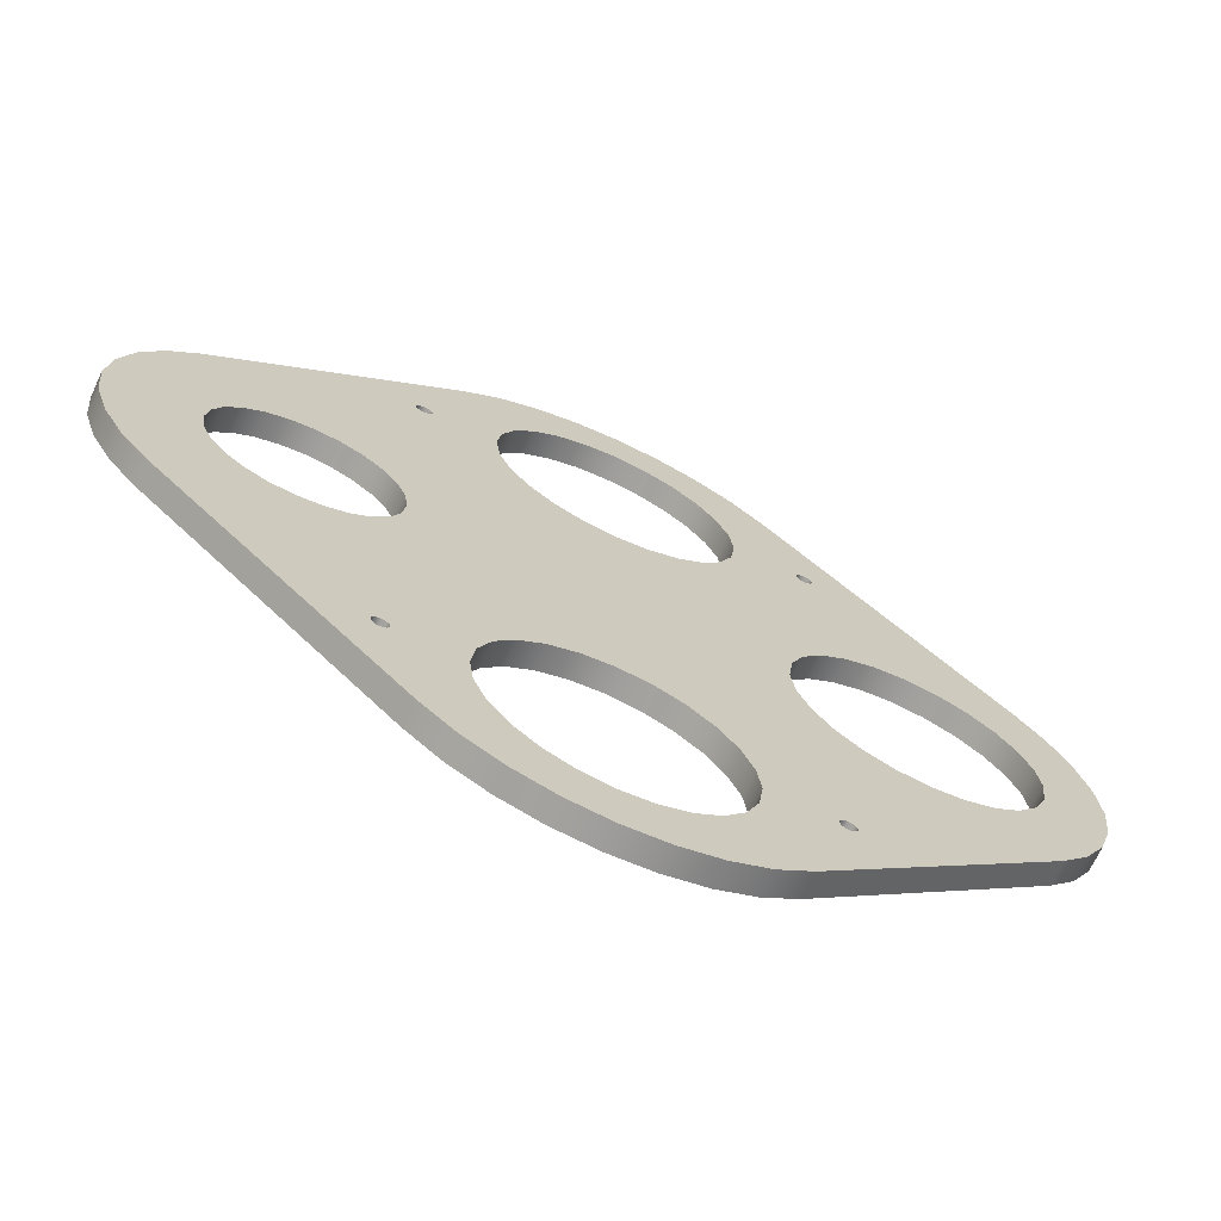
<metadata>
{"format":"obj","ext":"obj","renderer":"f3d","projection":"perspective","resolution":1024,"background":"white","views":[{"elev":-70.1,"azim":-25.1,"up":"+Y"}]}
</metadata>
<code>
g trimmed_combined
v -15 -35 -3
v -14.49 -31.12 -3
v -12.99 -27.5 -3
v -10.61 -24.39 -3
v -7.5 -22.01 -3
v -3.882 -20.51 -3
v 0 -20 -3
v 3.882 -20.51 -3
v 7.5 -22.01 -3
v 10.61 -24.39 -3
v 12.99 -27.5 -3
v 14.49 -31.12 -3
v 15 -35 -3
v 14.49 -38.88 -3
v 12.99 -42.5 -3
v 10.61 -45.61 -3
v 7.5 -47.99 -3
v 3.882 -49.49 -3
v 0 -50 -3
v -3.882 -49.49 -3
v -7.5 -47.99 -3
v -10.61 -45.61 -3
v -12.99 -42.5 -3
v -14.49 -38.88 -3
v 15 -35 0
v 14.49 -31.12 0
v 12.99 -27.5 0
v 10.61 -24.39 0
v 7.5 -22.01 0
v 3.882 -20.51 0
v -0 -20 0
v -3.882 -20.51 0
v -7.5 -22.01 0
v -10.61 -24.39 0
v -12.99 -27.5 0
v -14.49 -31.12 0
v -15 -35 0
v -14.49 -38.88 0
v -12.99 -42.5 0
v -10.61 -45.61 0
v -7.5 -47.99 0
v -3.882 -49.49 0
v 0 -50 0
v 3.882 -49.49 0
v 7.5 -47.99 0
v 10.61 -45.61 0
v 12.99 -42.5 0
v 14.49 -38.88 0
v -25 -35 -3
v -24.97 -34.74 -3
v -24.87 -34.5 -3
v -24.71 -34.29 -3
v -24.5 -34.13 -3
v -24.26 -34.03 -3
v -24 -34 -3
v -23.74 -34.03 -3
v -23.5 -34.13 -3
v -23.29 -34.29 -3
v -23.13 -34.5 -3
v -23.03 -34.74 -3
v -23 -35 -3
v -23.03 -35.26 -3
v -23.13 -35.5 -3
v -23.29 -35.71 -3
v -23.5 -35.87 -3
v -23.74 -35.97 -3
v -24 -36 -3
v -24.26 -35.97 -3
v -24.5 -35.87 -3
v -24.71 -35.71 -3
v -24.87 -35.5 -3
v -24.97 -35.26 -3
v -23 -35 0
v -23.03 -34.74 0
v -23.13 -34.5 0
v -23.29 -34.29 0
v -23.5 -34.13 0
v -23.74 -34.03 0
v -24 -34 0
v -24.26 -34.03 0
v -24.5 -34.13 0
v -24.71 -34.29 0
v -24.87 -34.5 0
v -24.97 -34.74 0
v -25 -35 0
v -24.97 -35.26 0
v -24.87 -35.5 0
v -24.71 -35.71 0
v -24.5 -35.87 0
v -24.26 -35.97 0
v -24 -36 0
v -23.74 -35.97 0
v -23.5 -35.87 0
v -23.29 -35.71 0
v -23.13 -35.5 0
v -23.03 -35.26 0
v 23 -35 -3
v 23.03 -34.74 -3
v 23.13 -34.5 -3
v 23.29 -34.29 -3
v 23.5 -34.13 -3
v 23.74 -34.03 -3
v 24 -34 -3
v 24.26 -34.03 -3
v 24.5 -34.13 -3
v 24.71 -34.29 -3
v 24.87 -34.5 -3
v 24.97 -34.74 -3
v 25 -35 -3
v 24.97 -35.26 -3
v 24.87 -35.5 -3
v 24.71 -35.71 -3
v 24.5 -35.87 -3
v 24.26 -35.97 -3
v 24 -36 -3
v 23.74 -35.97 -3
v 23.5 -35.87 -3
v 23.29 -35.71 -3
v 23.13 -35.5 -3
v 23.03 -35.26 -3
v 25 -35 0
v 24.97 -34.74 0
v 24.87 -34.5 0
v 24.71 -34.29 0
v 24.5 -34.13 0
v 24.26 -34.03 0
v 24 -34 0
v 23.74 -34.03 0
v 23.5 -34.13 0
v 23.29 -34.29 0
v 23.13 -34.5 0
v 23.03 -34.74 0
v 23 -35 0
v 23.03 -35.26 0
v 23.13 -35.5 0
v 23.29 -35.71 0
v 23.5 -35.87 0
v 23.74 -35.97 0
v 24 -36 0
v 24.26 -35.97 0
v 24.5 -35.87 0
v 24.71 -35.71 0
v 24.87 -35.5 0
v 24.97 -35.26 0
v 20 -0 -3
v 20.51 3.882 -3
v 22.01 7.5 -3
v 24.39 10.61 -3
v 27.5 12.99 -3
v 31.12 14.49 -3
v 35 15 -3
v 38.88 14.49 -3
v 42.5 12.99 -3
v 45.61 10.61 -3
v 47.99 7.5 -3
v 49.49 3.882 -3
v 50 0 -3
v 49.49 -3.882 -3
v 47.99 -7.5 -3
v 45.61 -10.61 -3
v 42.5 -12.99 -3
v 38.88 -14.49 -3
v 35 -15 -3
v 31.12 -14.49 -3
v 27.5 -12.99 -3
v 24.39 -10.61 -3
v 22.01 -7.5 -3
v 20.51 -3.882 -3
v 50 0 0
v 49.49 3.882 0
v 47.99 7.5 0
v 45.61 10.61 0
v 42.5 12.99 0
v 38.88 14.49 0
v 35 15 0
v 31.12 14.49 0
v 27.5 12.99 0
v 24.39 10.61 0
v 22.01 7.5 0
v 20.51 3.882 0
v 20 -0 0
v 20.51 -3.882 0
v 22.01 -7.5 0
v 24.39 -10.61 0
v 27.5 -12.99 0
v 31.12 -14.49 0
v 35 -15 0
v 38.88 -14.49 0
v 42.5 -12.99 0
v 45.61 -10.61 0
v 47.99 -7.5 0
v 49.49 -3.882 0
v -46.25 -0 -3
v -45.87 2.912 -3
v -44.74 5.625 -3
v -42.95 7.955 -3
v -40.62 9.743 -3
v -37.91 10.87 -3
v -35 11.25 -3
v -32.09 10.87 -3
v -29.38 9.743 -3
v -27.05 7.955 -3
v -25.26 5.625 -3
v -24.13 2.912 -3
v -23.75 0 -3
v -24.13 -2.912 -3
v -25.26 -5.625 -3
v -27.05 -7.955 -3
v -29.38 -9.743 -3
v -32.09 -10.87 -3
v -35 -11.25 -3
v -37.91 -10.87 -3
v -40.62 -9.743 -3
v -42.95 -7.955 -3
v -44.74 -5.625 -3
v -45.87 -2.912 -3
v -23.75 0 0
v -24.13 2.912 0
v -25.26 5.625 0
v -27.05 7.955 0
v -29.38 9.743 0
v -32.09 10.87 0
v -35 11.25 0
v -37.91 10.87 0
v -40.62 9.743 0
v -42.95 7.955 0
v -44.74 5.625 0
v -45.87 2.912 0
v -46.25 -0 0
v -45.87 -2.912 0
v -44.74 -5.625 0
v -42.95 -7.955 0
v -40.62 -9.743 0
v -37.91 -10.87 0
v -35 -11.25 0
v -32.09 -10.87 0
v -29.38 -9.743 0
v -27.05 -7.955 0
v -25.26 -5.625 0
v -24.13 -2.912 0
v -15 35 -3
v -14.49 38.88 -3
v -12.99 42.5 -3
v -10.61 45.61 -3
v -7.5 47.99 -3
v -3.882 49.49 -3
v 0 50 -3
v 3.882 49.49 -3
v 7.5 47.99 -3
v 10.61 45.61 -3
v 12.99 42.5 -3
v 14.49 38.88 -3
v 15 35 -3
v 14.49 31.12 -3
v 12.99 27.5 -3
v 10.61 24.39 -3
v 7.5 22.01 -3
v 3.882 20.51 -3
v 0 20 -3
v -3.882 20.51 -3
v -7.5 22.01 -3
v -10.61 24.39 -3
v -12.99 27.5 -3
v -14.49 31.12 -3
v 15 35 0
v 14.49 38.88 0
v 12.99 42.5 0
v 10.61 45.61 0
v 7.5 47.99 0
v 3.882 49.49 0
v -0 50 0
v -3.882 49.49 0
v -7.5 47.99 0
v -10.61 45.61 0
v -12.99 42.5 0
v -14.49 38.88 0
v -15 35 0
v -14.49 31.12 0
v -12.99 27.5 0
v -10.61 24.39 0
v -7.5 22.01 0
v -3.882 20.51 0
v 0 20 0
v 3.882 20.51 0
v 7.5 22.01 0
v 10.61 24.39 0
v 12.99 27.5 0
v 14.49 31.12 0
v -25 35 -3
v -24.97 35.26 -3
v -24.87 35.5 -3
v -24.71 35.71 -3
v -24.5 35.87 -3
v -24.26 35.97 -3
v -24 36 -3
v -23.74 35.97 -3
v -23.5 35.87 -3
v -23.29 35.71 -3
v -23.13 35.5 -3
v -23.03 35.26 -3
v -23 35 -3
v -23.03 34.74 -3
v -23.13 34.5 -3
v -23.29 34.29 -3
v -23.5 34.13 -3
v -23.74 34.03 -3
v -24 34 -3
v -24.26 34.03 -3
v -24.5 34.13 -3
v -24.71 34.29 -3
v -24.87 34.5 -3
v -24.97 34.74 -3
v -23 35 0
v -23.03 35.26 0
v -23.13 35.5 0
v -23.29 35.71 0
v -23.5 35.87 0
v -23.74 35.97 0
v -24 36 0
v -24.26 35.97 0
v -24.5 35.87 0
v -24.71 35.71 0
v -24.87 35.5 0
v -24.97 35.26 0
v -25 35 0
v -24.97 34.74 0
v -24.87 34.5 0
v -24.71 34.29 0
v -24.5 34.13 0
v -24.26 34.03 0
v -24 34 0
v -23.74 34.03 0
v -23.5 34.13 0
v -23.29 34.29 0
v -23.13 34.5 0
v -23.03 34.74 0
v 23 35 -3
v 23.03 35.26 -3
v 23.13 35.5 -3
v 23.29 35.71 -3
v 23.5 35.87 -3
v 23.74 35.97 -3
v 24 36 -3
v 24.26 35.97 -3
v 24.5 35.87 -3
v 24.71 35.71 -3
v 24.87 35.5 -3
v 24.97 35.26 -3
v 25 35 -3
v 24.97 34.74 -3
v 24.87 34.5 -3
v 24.71 34.29 -3
v 24.5 34.13 -3
v 24.26 34.03 -3
v 24 34 -3
v 23.74 34.03 -3
v 23.5 34.13 -3
v 23.29 34.29 -3
v 23.13 34.5 -3
v 23.03 34.74 -3
v 25 35 0
v 24.97 35.26 0
v 24.87 35.5 0
v 24.71 35.71 0
v 24.5 35.87 0
v 24.26 35.97 0
v 24 36 0
v 23.74 35.97 0
v 23.5 35.87 0
v 23.29 35.71 0
v 23.13 35.5 0
v 23.03 35.26 0
v 23 35 0
v 23.03 34.74 0
v 23.13 34.5 0
v 23.29 34.29 0
v 23.5 34.13 0
v 23.74 34.03 0
v 24 34 0
v 24.26 34.03 0
v 24.5 34.13 0
v 24.71 34.29 0
v 24.87 34.5 0
v 24.97 34.74 0
v -19.53 49.28 -3
v -15.35 52.72 -3
v -10.57 55.27 -3
v -5.389 56.84 -3
v -0 57.38 -3
v 5.389 56.84 -3
v 10.57 55.27 -3
v 15.35 52.72 -3
v 19.53 49.28 -3
v 49.28 19.53 -3
v 52.72 15.35 -3
v 55.27 10.57 -3
v 56.84 5.389 -3
v 57.38 -2.5e-05 -3
v 56.84 -5.389 -3
v 55.27 -10.57 -3
v 52.72 -15.35 -3
v 49.28 -19.53 -3
v 19.53 -49.28 -3
v 15.35 -52.72 -3
v 10.57 -55.27 -3
v 5.389 -56.84 -3
v -0 -57.38 -3
v -5.389 -56.84 -3
v -10.57 -55.27 -3
v -15.35 -52.72 -3
v -19.53 -49.28 -3
v -49.28 -19.53 -3
v -52.72 -15.35 -3
v -55.27 -10.57 -3
v -56.84 -5.389 -3
v -57.38 -2.5e-05 -3
v -56.84 5.389 -3
v -55.27 10.57 -3
v -52.72 15.35 -3
v -49.28 19.53 -3
v 19.53 49.28 0
v 15.35 52.72 0
v 10.57 55.27 0
v 5.389 56.84 0
v -0 57.38 0
v -5.389 56.84 0
v -10.57 55.27 0
v -15.35 52.72 0
v -19.53 49.28 0
v -49.28 19.53 0
v -52.72 15.35 0
v -55.27 10.57 0
v -56.84 5.389 0
v -57.38 -2.5e-05 0
v -56.84 -5.389 0
v -55.27 -10.57 0
v -52.72 -15.35 0
v -49.28 -19.53 0
v -19.53 -49.28 0
v -15.35 -52.72 0
v -10.57 -55.27 0
v -5.389 -56.84 0
v -0 -57.38 0
v 5.389 -56.84 0
v 10.57 -55.27 0
v 15.35 -52.72 0
v 19.53 -49.28 0
v 49.28 -19.53 0
v 52.72 -15.35 0
v 55.27 -10.57 0
v 56.84 -5.389 0
v 57.38 -2.5e-05 0
v 56.84 5.389 0
v 55.27 10.57 0
v 52.72 15.35 0
v 49.28 19.53 0
f 2 36 1
f 1 36 37
f 1 37 24
f 24 37 38
f 24 38 23
f 23 38 39
f 23 39 22
f 22 39 40
f 22 40 21
f 21 40 41
f 21 41 20
f 20 41 42
f 20 42 19
f 19 42 43
f 19 43 18
f 18 43 44
f 18 44 17
f 17 44 45
f 17 45 16
f 16 45 46
f 16 46 15
f 15 46 47
f 15 47 14
f 14 47 48
f 14 48 13
f 13 48 25
f 13 25 12
f 12 25 26
f 12 26 11
f 11 26 27
f 11 27 10
f 10 27 28
f 10 28 9
f 9 28 29
f 9 29 8
f 8 29 30
f 8 30 7
f 7 30 31
f 7 31 6
f 6 31 32
f 6 32 5
f 5 32 33
f 5 33 4
f 4 33 34
f 4 34 3
f 3 34 35
f 3 35 2
f 2 35 36
f 50 84 49
f 49 84 85
f 49 85 72
f 72 85 86
f 72 86 71
f 71 86 87
f 71 87 70
f 70 87 88
f 70 88 69
f 69 88 89
f 69 89 68
f 68 89 90
f 68 90 67
f 67 90 91
f 67 91 66
f 66 91 92
f 66 92 65
f 65 92 93
f 65 93 64
f 64 93 94
f 64 94 63
f 63 94 95
f 63 95 62
f 62 95 96
f 62 96 61
f 61 96 73
f 61 73 60
f 60 73 74
f 60 74 59
f 59 74 75
f 59 75 58
f 58 75 76
f 58 76 57
f 57 76 77
f 57 77 56
f 56 77 78
f 56 78 55
f 55 78 79
f 55 79 54
f 54 79 80
f 54 80 53
f 53 80 81
f 53 81 52
f 52 81 82
f 52 82 51
f 51 82 83
f 51 83 50
f 50 83 84
f 98 132 97
f 97 132 133
f 97 133 120
f 120 133 134
f 120 134 119
f 119 134 135
f 119 135 118
f 118 135 136
f 118 136 117
f 117 136 137
f 117 137 116
f 116 137 138
f 116 138 115
f 115 138 139
f 115 139 114
f 114 139 140
f 114 140 113
f 113 140 141
f 113 141 112
f 112 141 142
f 112 142 111
f 111 142 143
f 111 143 110
f 110 143 144
f 110 144 109
f 109 144 121
f 109 121 108
f 108 121 122
f 108 122 107
f 107 122 123
f 107 123 106
f 106 123 124
f 106 124 105
f 105 124 125
f 105 125 104
f 104 125 126
f 104 126 103
f 103 126 127
f 103 127 102
f 102 127 128
f 102 128 101
f 101 128 129
f 101 129 100
f 100 129 130
f 100 130 99
f 99 130 131
f 99 131 98
f 98 131 132
f 146 180 145
f 145 180 181
f 145 181 168
f 168 181 182
f 168 182 167
f 167 182 183
f 167 183 166
f 166 183 184
f 166 184 165
f 165 184 185
f 165 185 164
f 164 185 186
f 164 186 163
f 163 186 187
f 163 187 162
f 162 187 188
f 162 188 161
f 161 188 189
f 161 189 160
f 160 189 190
f 160 190 159
f 159 190 191
f 159 191 158
f 158 191 192
f 158 192 157
f 157 192 169
f 157 169 156
f 156 169 170
f 156 170 155
f 155 170 171
f 155 171 154
f 154 171 172
f 154 172 153
f 153 172 173
f 153 173 152
f 152 173 174
f 152 174 151
f 151 174 175
f 151 175 150
f 150 175 176
f 150 176 149
f 149 176 177
f 149 177 148
f 148 177 178
f 148 178 147
f 147 178 179
f 147 179 146
f 146 179 180
f 194 228 193
f 193 228 229
f 193 229 216
f 216 229 230
f 216 230 215
f 215 230 231
f 215 231 214
f 214 231 232
f 214 232 213
f 213 232 233
f 213 233 212
f 212 233 234
f 212 234 211
f 211 234 235
f 211 235 210
f 210 235 236
f 210 236 209
f 209 236 237
f 209 237 208
f 208 237 238
f 208 238 207
f 207 238 239
f 207 239 206
f 206 239 240
f 206 240 205
f 205 240 217
f 205 217 204
f 204 217 218
f 204 218 203
f 203 218 219
f 203 219 202
f 202 219 220
f 202 220 201
f 201 220 221
f 201 221 200
f 200 221 222
f 200 222 199
f 199 222 223
f 199 223 198
f 198 223 224
f 198 224 197
f 197 224 225
f 197 225 196
f 196 225 226
f 196 226 195
f 195 226 227
f 195 227 194
f 194 227 228
f 242 276 241
f 241 276 277
f 241 277 264
f 264 277 278
f 264 278 263
f 263 278 279
f 263 279 262
f 262 279 280
f 262 280 261
f 261 280 281
f 261 281 260
f 260 281 282
f 260 282 259
f 259 282 283
f 259 283 258
f 258 283 284
f 258 284 257
f 257 284 285
f 257 285 256
f 256 285 286
f 256 286 255
f 255 286 287
f 255 287 254
f 254 287 288
f 254 288 253
f 253 288 265
f 253 265 252
f 252 265 266
f 252 266 251
f 251 266 267
f 251 267 250
f 250 267 268
f 250 268 249
f 249 268 269
f 249 269 248
f 248 269 270
f 248 270 247
f 247 270 271
f 247 271 246
f 246 271 272
f 246 272 245
f 245 272 273
f 245 273 244
f 244 273 274
f 244 274 243
f 243 274 275
f 243 275 242
f 242 275 276
f 290 324 289
f 289 324 325
f 289 325 312
f 312 325 326
f 312 326 311
f 311 326 327
f 311 327 310
f 310 327 328
f 310 328 309
f 309 328 329
f 309 329 308
f 308 329 330
f 308 330 307
f 307 330 331
f 307 331 306
f 306 331 332
f 306 332 305
f 305 332 333
f 305 333 304
f 304 333 334
f 304 334 303
f 303 334 335
f 303 335 302
f 302 335 336
f 302 336 301
f 301 336 313
f 301 313 300
f 300 313 314
f 300 314 299
f 299 314 315
f 299 315 298
f 298 315 316
f 298 316 297
f 297 316 317
f 297 317 296
f 296 317 318
f 296 318 295
f 295 318 319
f 295 319 294
f 294 319 320
f 294 320 293
f 293 320 321
f 293 321 292
f 292 321 322
f 292 322 291
f 291 322 323
f 291 323 290
f 290 323 324
f 338 372 337
f 337 372 373
f 337 373 360
f 360 373 374
f 360 374 359
f 359 374 375
f 359 375 358
f 358 375 376
f 358 376 357
f 357 376 377
f 357 377 356
f 356 377 378
f 356 378 355
f 355 378 379
f 355 379 354
f 354 379 380
f 354 380 353
f 353 380 381
f 353 381 352
f 352 381 382
f 352 382 351
f 351 382 383
f 351 383 350
f 350 383 384
f 350 384 349
f 349 384 361
f 349 361 348
f 348 361 362
f 348 362 347
f 347 362 363
f 347 363 346
f 346 363 364
f 346 364 345
f 345 364 365
f 345 365 344
f 344 365 366
f 344 366 343
f 343 366 367
f 343 367 342
f 342 367 368
f 342 368 341
f 341 368 369
f 341 369 340
f 340 369 370
f 340 370 339
f 339 370 371
f 339 371 338
f 338 371 372
f 386 244 385
f 385 244 243
f 385 243 242
f 244 386 245
f 245 386 387
f 245 387 246
f 246 387 388
f 246 388 247
f 247 388 389
f 247 389 390
f 247 390 248
f 248 390 391
f 248 391 249
f 249 391 392
f 249 392 250
f 250 392 393
f 250 393 251
f 251 393 252
f 252 393 341
f 252 341 340
f 394 347 393
f 393 347 346
f 393 346 345
f 395 154 394
f 394 154 153
f 394 153 152
f 154 395 155
f 155 395 396
f 155 396 156
f 156 396 397
f 156 397 157
f 157 397 398
f 157 398 399
f 157 399 158
f 158 399 400
f 158 400 159
f 159 400 401
f 159 401 160
f 160 401 402
f 160 402 161
f 161 402 162
f 162 402 163
f 163 402 108
f 163 108 107
f 403 111 402
f 402 111 110
f 402 110 109
f 404 16 403
f 403 16 15
f 403 15 14
f 16 404 17
f 17 404 405
f 17 405 18
f 18 405 406
f 18 406 19
f 19 406 407
f 19 407 408
f 19 408 20
f 20 408 409
f 20 409 21
f 21 409 410
f 21 410 22
f 22 410 411
f 22 411 23
f 23 411 24
f 24 411 65
f 24 65 64
f 412 71 411
f 411 71 70
f 411 70 69
f 413 214 412
f 412 214 213
f 412 213 212
f 214 413 215
f 215 413 414
f 215 414 216
f 216 414 415
f 216 415 193
f 193 415 416
f 193 416 417
f 193 417 194
f 194 417 418
f 194 418 195
f 195 418 419
f 195 419 196
f 196 419 420
f 196 420 197
f 197 420 198
f 198 420 199
f 199 420 310
f 199 310 309
f 385 291 420
f 420 291 290
f 420 290 289
f 168 7 145
f 145 7 259
f 145 259 146
f 146 259 258
f 146 258 147
f 147 258 257
f 147 257 148
f 148 257 256
f 148 256 149
f 149 256 255
f 149 255 355
f 355 255 356
f 356 255 254
f 356 254 357
f 357 254 358
f 358 254 359
f 359 254 253
f 359 253 360
f 360 253 337
f 337 253 338
f 338 253 339
f 339 253 252
f 339 252 340
f 7 168 8
f 8 168 167
f 8 167 9
f 9 167 166
f 9 166 10
f 10 166 165
f 10 165 11
f 11 165 103
f 11 103 102
f 165 164 103
f 103 164 104
f 104 164 105
f 105 164 106
f 106 164 163
f 106 163 107
f 152 151 394
f 394 151 350
f 394 350 349
f 150 352 151
f 151 352 351
f 151 351 350
f 149 355 150
f 150 355 354
f 150 354 353
f 24 63 1
f 1 63 62
f 1 62 61
f 13 119 14
f 14 119 118
f 14 118 117
f 12 99 13
f 13 99 98
f 13 98 97
f 11 102 12
f 12 102 101
f 12 101 100
f 259 7 205
f 205 7 6
f 205 6 206
f 206 6 5
f 206 5 207
f 207 5 4
f 207 4 208
f 208 4 209
f 209 4 3
f 209 3 55
f 55 3 56
f 56 3 2
f 56 2 57
f 57 2 58
f 58 2 59
f 59 2 1
f 59 1 60
f 60 1 61
f 50 49 412
f 412 49 72
f 412 72 71
f 69 68 411
f 411 68 67
f 411 67 66
f 66 65 411
f 64 63 24
f 55 54 209
f 209 54 210
f 210 54 53
f 210 53 211
f 211 53 52
f 211 52 412
f 412 52 51
f 412 51 50
f 97 120 13
f 13 120 119
f 14 117 403
f 403 117 116
f 403 116 115
f 115 114 403
f 403 114 113
f 403 113 112
f 112 111 403
f 109 108 402
f 100 99 12
f 212 211 412
f 259 205 260
f 260 205 204
f 260 204 261
f 261 204 203
f 261 203 262
f 262 203 202
f 262 202 201
f 200 308 201
f 201 308 307
f 201 307 263
f 263 307 306
f 263 306 264
f 264 306 305
f 264 305 304
f 308 200 309
f 309 200 199
f 264 303 241
f 241 303 302
f 241 302 301
f 263 262 201
f 241 299 242
f 242 299 298
f 242 298 297
f 289 312 420
f 420 312 311
f 420 311 310
f 304 303 264
f 301 300 241
f 241 300 299
f 242 297 385
f 385 297 296
f 385 296 295
f 295 294 385
f 385 294 293
f 385 293 292
f 292 291 385
f 353 352 150
f 349 348 394
f 394 348 347
f 345 344 393
f 393 344 343
f 393 343 342
f 342 341 393
f 422 268 421
f 421 268 267
f 421 267 266
f 268 422 269
f 269 422 423
f 269 423 270
f 270 423 424
f 270 424 271
f 271 424 425
f 271 425 426
f 271 426 272
f 272 426 427
f 272 427 273
f 273 427 428
f 273 428 274
f 274 428 429
f 274 429 275
f 275 429 276
f 276 429 317
f 276 317 316
f 430 323 429
f 429 323 322
f 429 322 321
f 431 226 430
f 430 226 225
f 430 225 224
f 226 431 227
f 227 431 432
f 227 432 228
f 228 432 433
f 228 433 229
f 229 433 434
f 229 434 435
f 229 435 230
f 230 435 436
f 230 436 231
f 231 436 437
f 231 437 232
f 232 437 438
f 232 438 233
f 233 438 234
f 234 438 235
f 235 438 82
f 235 82 81
f 439 87 438
f 438 87 86
f 438 86 85
f 440 40 439
f 439 40 39
f 439 39 38
f 40 440 41
f 41 440 441
f 41 441 42
f 42 441 442
f 42 442 43
f 43 442 443
f 43 443 444
f 43 444 44
f 44 444 445
f 44 445 45
f 45 445 446
f 45 446 46
f 46 446 447
f 46 447 47
f 47 447 48
f 48 447 137
f 48 137 136
f 448 143 447
f 447 143 142
f 447 142 141
f 449 190 448
f 448 190 189
f 448 189 188
f 190 449 191
f 191 449 450
f 191 450 192
f 192 450 451
f 192 451 169
f 169 451 452
f 169 452 453
f 169 453 170
f 170 453 454
f 170 454 171
f 171 454 455
f 171 455 172
f 172 455 456
f 172 456 173
f 173 456 174
f 174 456 175
f 175 456 384
f 175 384 383
f 421 363 456
f 456 363 362
f 456 362 361
f 240 32 217
f 217 32 31
f 217 31 283
f 283 31 181
f 283 181 180
f 32 240 33
f 33 240 239
f 33 239 34
f 34 239 238
f 34 238 237
f 236 80 237
f 237 80 79
f 237 79 35
f 35 79 78
f 35 78 36
f 36 78 77
f 36 77 76
f 80 236 81
f 81 236 235
f 224 223 430
f 430 223 328
f 430 328 327
f 328 223 329
f 329 223 222
f 329 222 330
f 330 222 221
f 330 221 331
f 331 221 279
f 331 279 332
f 332 279 278
f 332 278 333
f 333 278 334
f 334 278 335
f 335 278 277
f 335 277 336
f 336 277 313
f 313 277 314
f 314 277 315
f 315 277 276
f 315 276 316
f 279 221 280
f 280 221 220
f 280 220 219
f 280 219 281
f 281 219 218
f 281 218 282
f 282 218 217
f 282 217 283
f 188 187 448
f 448 187 122
f 448 122 121
f 186 124 187
f 187 124 123
f 187 123 122
f 185 127 186
f 186 127 126
f 186 126 125
f 184 28 185
f 185 28 27
f 185 27 127
f 127 27 128
f 128 27 26
f 128 26 129
f 129 26 130
f 130 26 131
f 131 26 25
f 131 25 132
f 132 25 133
f 133 25 134
f 134 25 135
f 135 25 48
f 135 48 136
f 28 184 29
f 29 184 183
f 29 183 30
f 30 183 182
f 30 182 31
f 31 182 181
f 283 180 284
f 284 180 179
f 284 179 285
f 285 179 178
f 285 178 286
f 286 178 177
f 286 177 287
f 287 177 379
f 287 379 378
f 177 176 379
f 379 176 380
f 380 176 381
f 381 176 382
f 382 176 175
f 382 175 383
f 37 95 38
f 38 95 94
f 38 94 93
f 36 75 37
f 37 75 74
f 37 74 73
f 35 34 237
f 73 96 37
f 37 96 95
f 38 93 439
f 439 93 92
f 439 92 91
f 91 90 439
f 439 90 89
f 439 89 88
f 88 87 439
f 85 84 438
f 438 84 83
f 438 83 82
f 76 75 36
f 121 144 448
f 448 144 143
f 141 140 447
f 447 140 139
f 447 139 138
f 138 137 447
f 125 124 186
f 361 384 456
f 287 378 288
f 288 378 377
f 288 377 376
f 376 375 288
f 288 375 265
f 265 375 374
f 265 374 373
f 373 372 265
f 265 372 371
f 265 371 266
f 266 371 370
f 266 370 369
f 266 369 421
f 421 369 368
f 421 368 367
f 367 366 421
f 421 366 365
f 421 365 364
f 364 363 421
f 327 326 430
f 430 326 325
f 430 325 324
f 324 323 430
f 321 320 429
f 429 320 319
f 429 319 318
f 318 317 429
f 403 447 404
f 404 447 446
f 404 446 405
f 405 446 445
f 405 445 406
f 406 445 444
f 406 444 407
f 407 444 443
f 407 443 408
f 408 443 442
f 408 442 409
f 409 442 441
f 409 441 410
f 410 441 440
f 410 440 411
f 411 440 439
f 448 447 402
f 402 447 403
f 394 456 395
f 395 456 455
f 395 455 396
f 396 455 454
f 396 454 397
f 397 454 453
f 397 453 398
f 398 453 452
f 398 452 399
f 399 452 451
f 399 451 400
f 400 451 450
f 400 450 401
f 401 450 449
f 401 449 402
f 402 449 448
f 421 456 393
f 393 456 394
f 385 429 386
f 386 429 428
f 386 428 387
f 387 428 427
f 387 427 388
f 388 427 426
f 388 426 389
f 389 426 425
f 389 425 390
f 390 425 424
f 390 424 391
f 391 424 423
f 391 423 392
f 392 423 422
f 392 422 393
f 393 422 421
f 439 438 411
f 411 438 412
f 412 438 413
f 413 438 437
f 413 437 414
f 414 437 436
f 414 436 415
f 415 436 435
f 415 435 416
f 416 435 434
f 416 434 417
f 417 434 433
f 417 433 418
f 418 433 432
f 418 432 419
f 419 432 431
f 419 431 420
f 420 431 430
f 430 429 420
f 420 429 385

</code>
